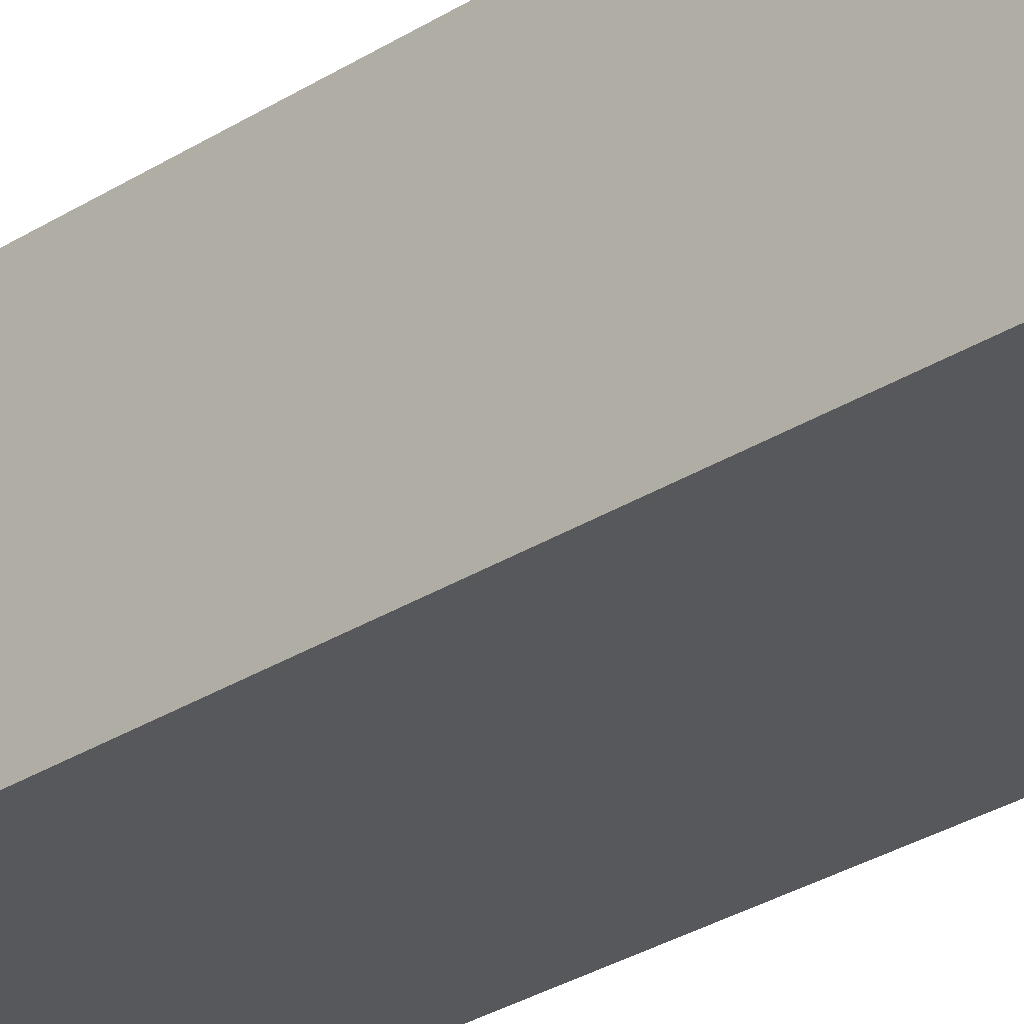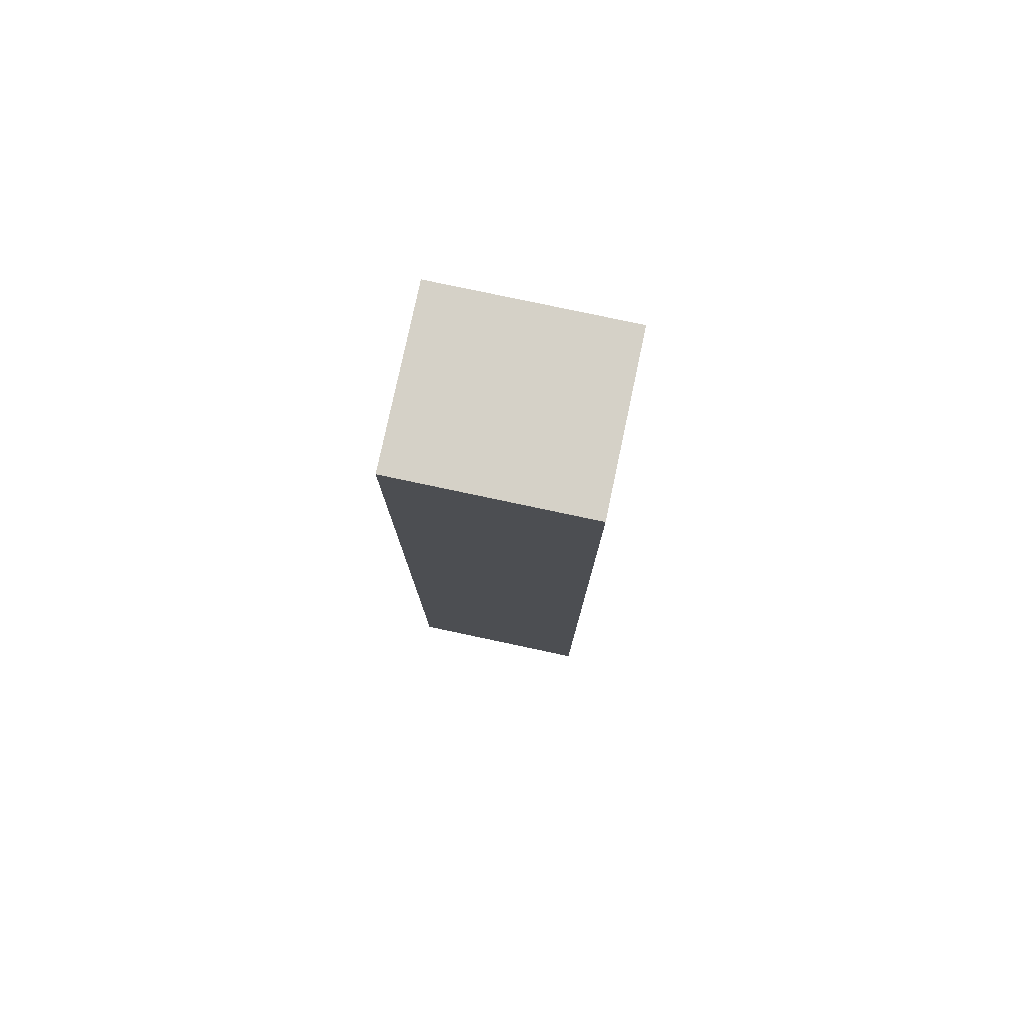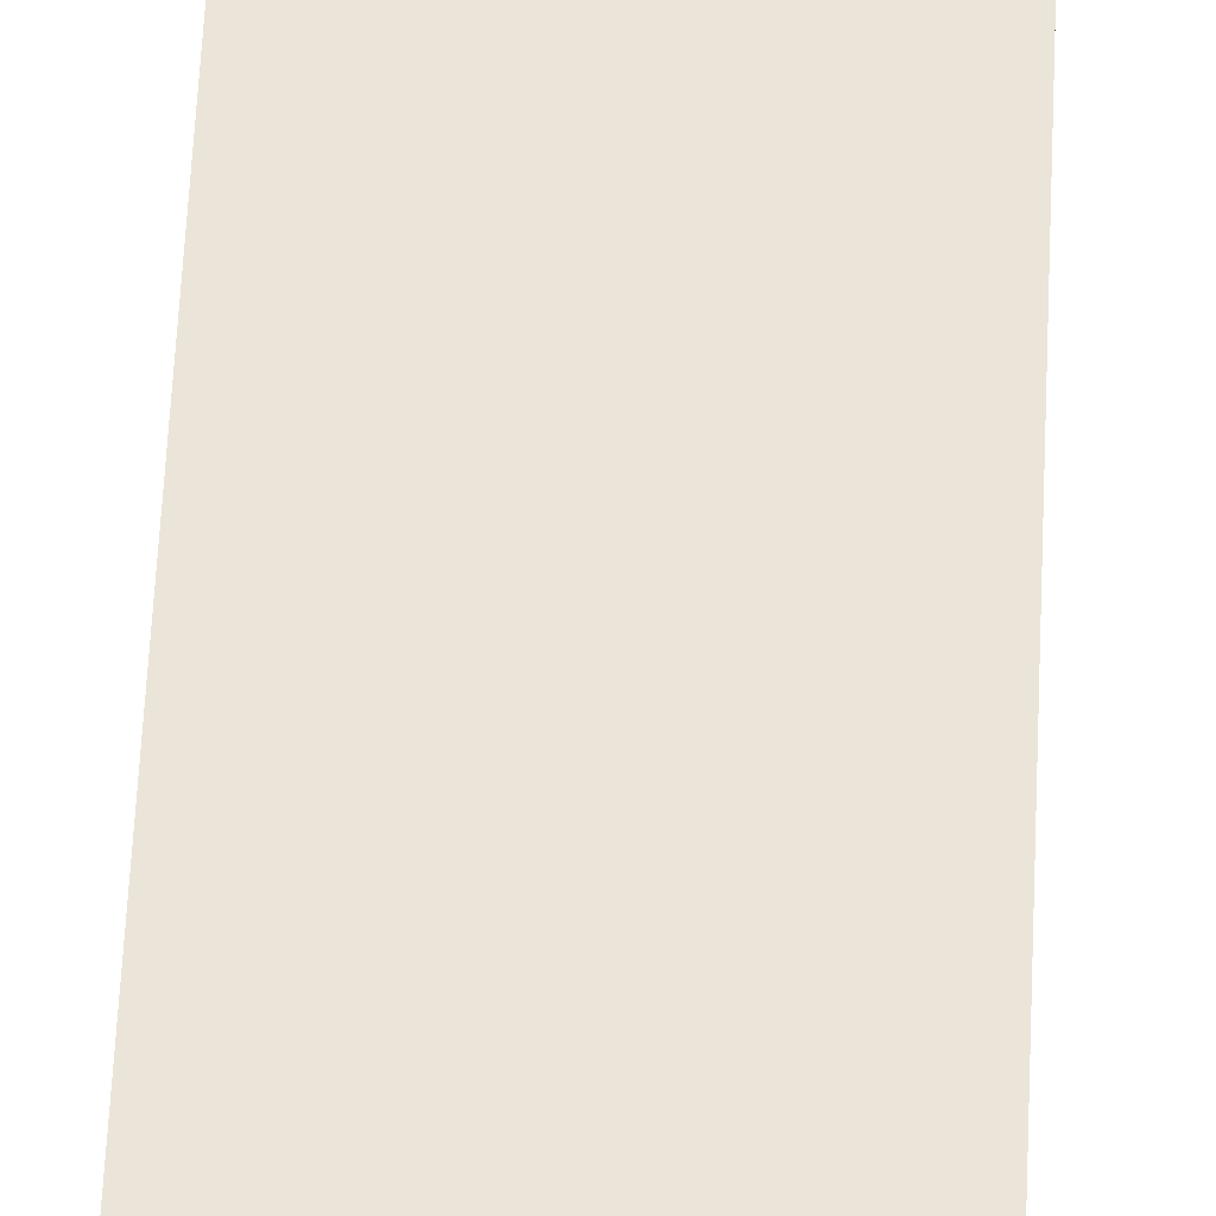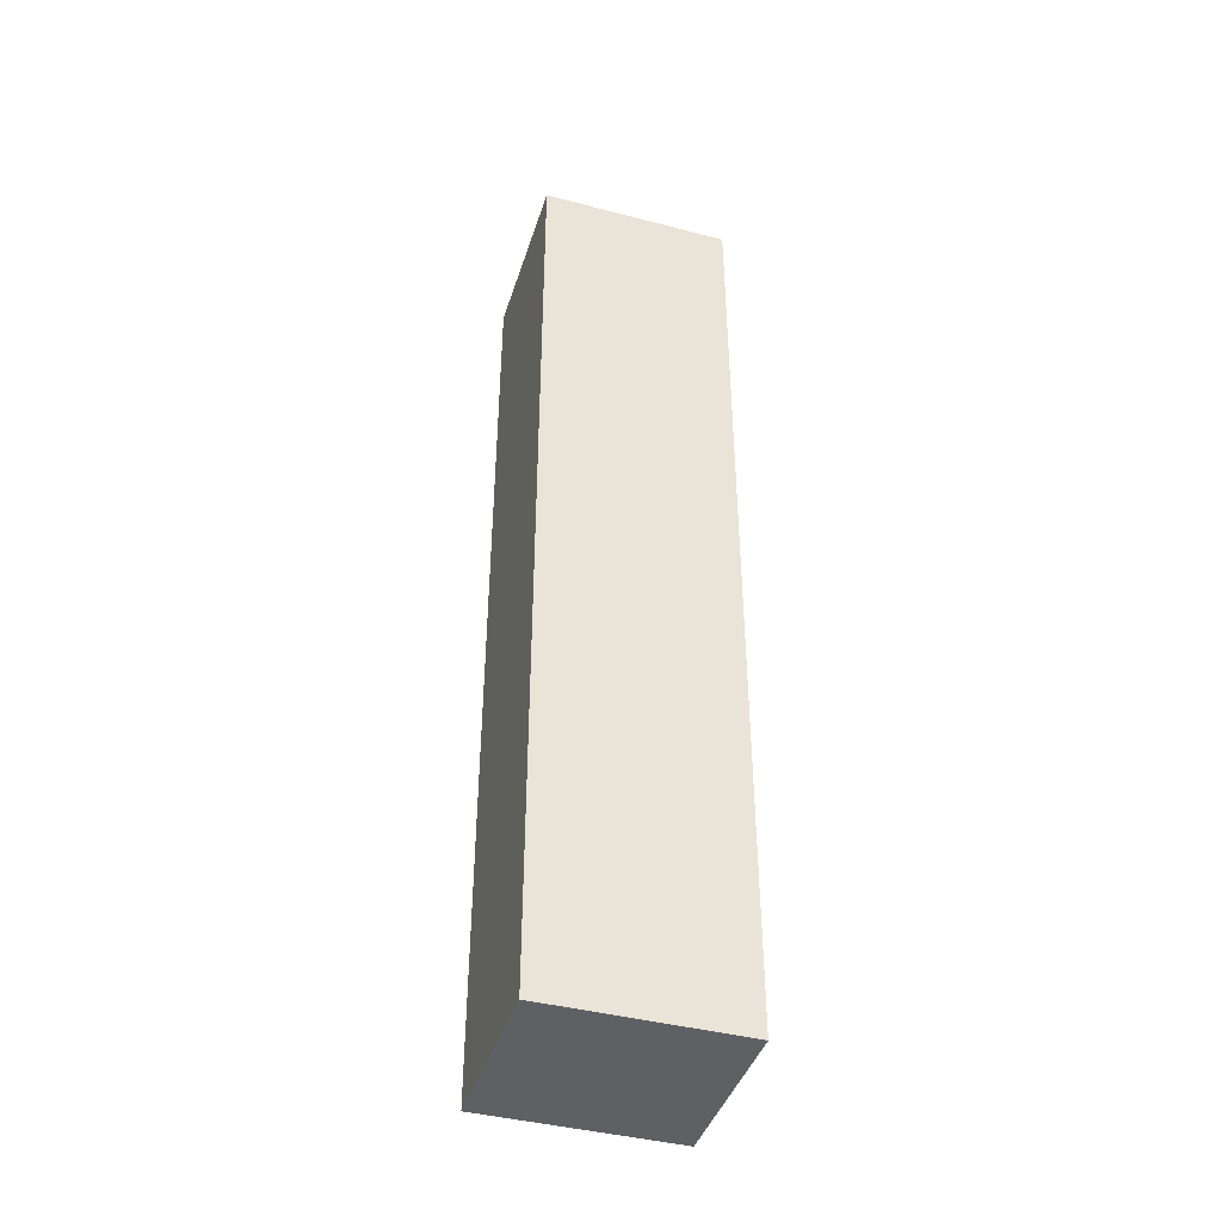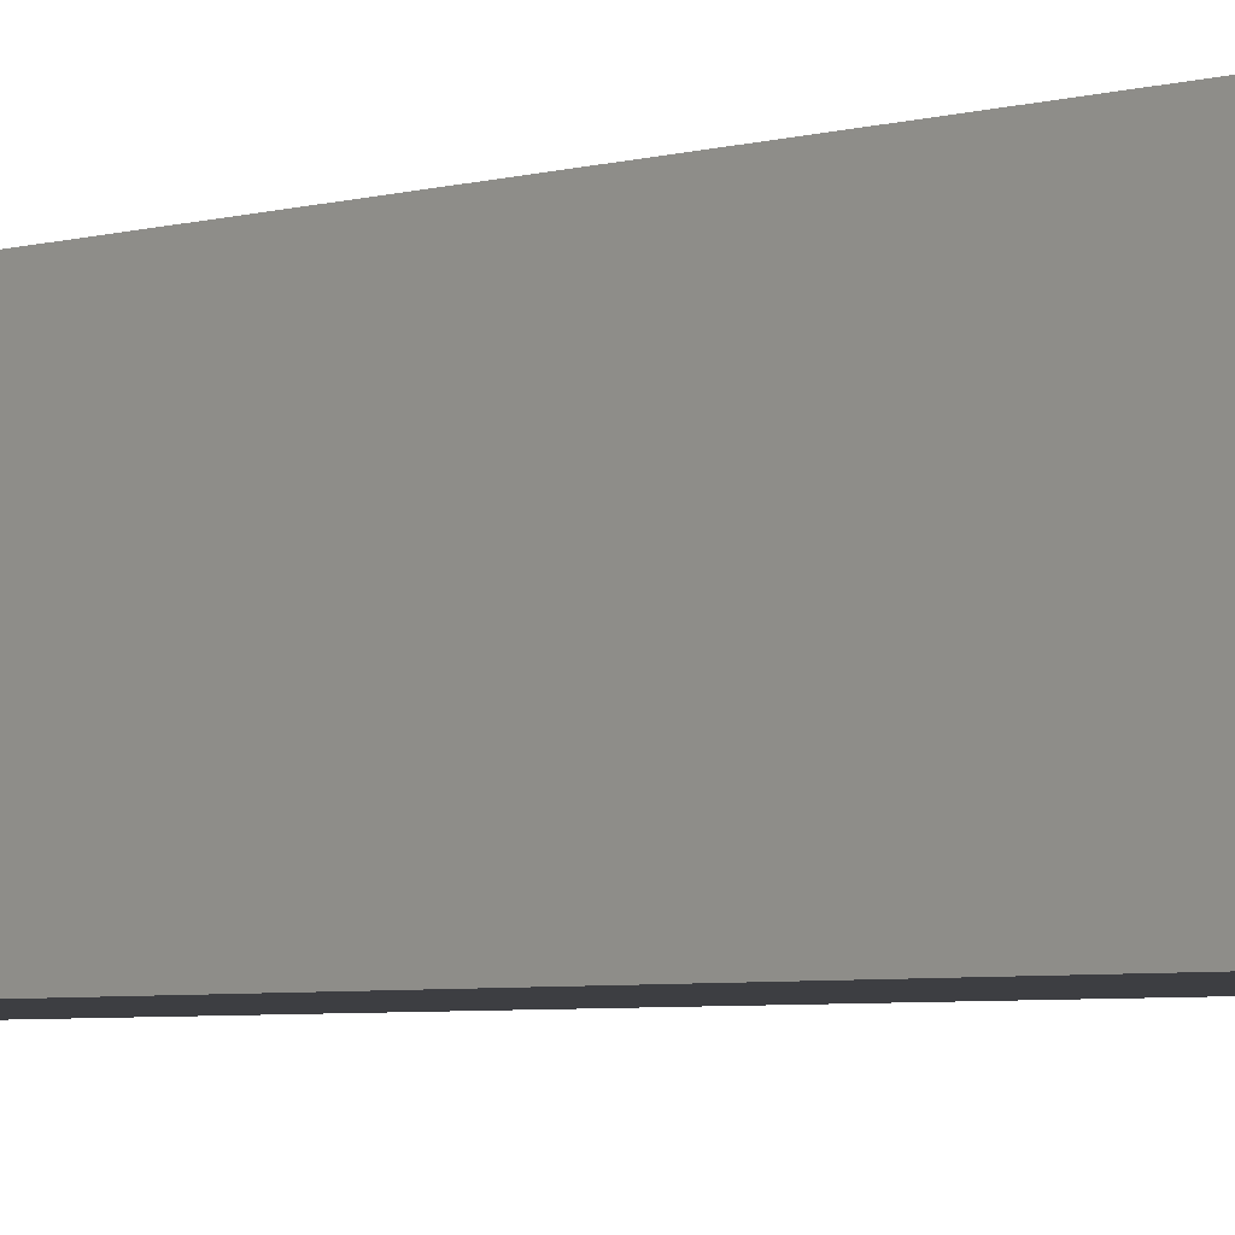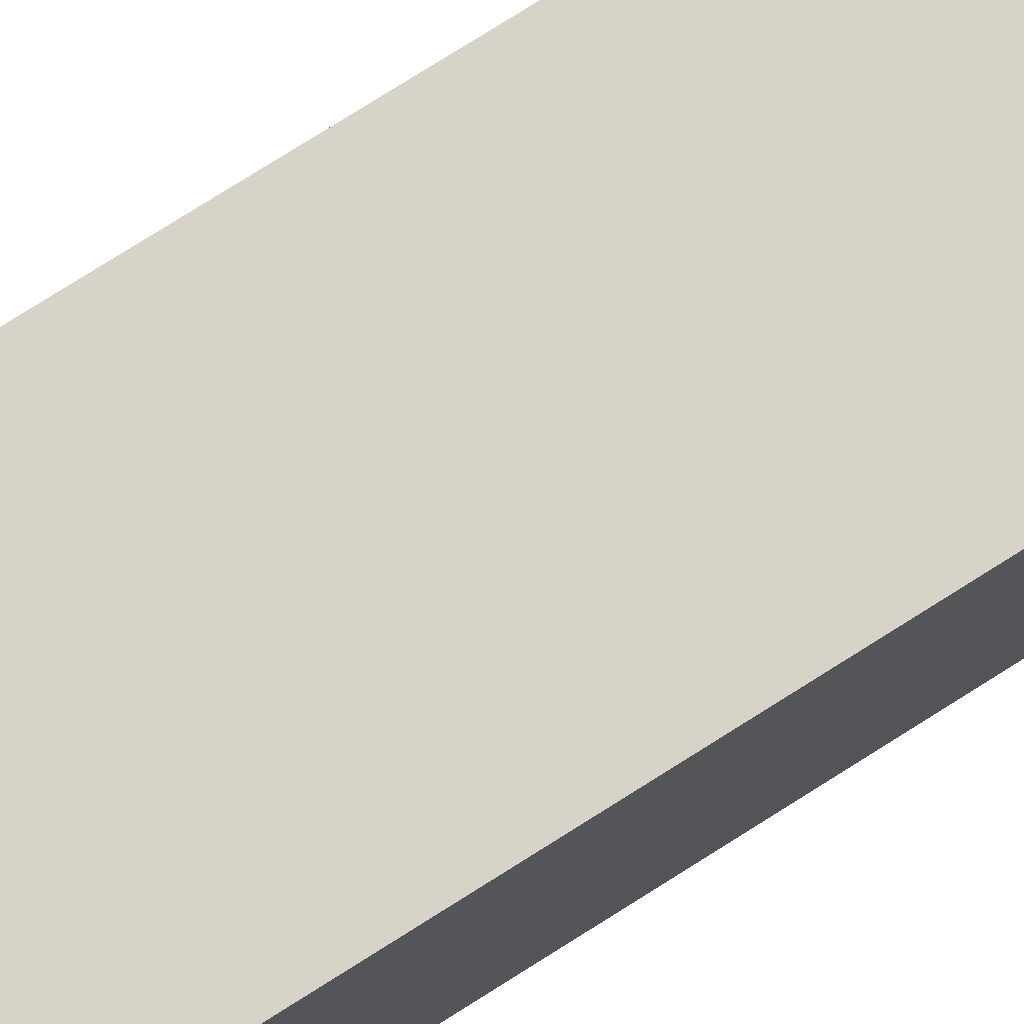
<metadata>
{"format":"obj","ext":"obj","renderer":"f3d","projection":"perspective","resolution":1024,"background":"white","views":[{"elev":-28.6,"azim":-46.0,"up":"+Z"},{"elev":78.8,"azim":-168.0,"up":"+Y"},{"elev":59.4,"azim":-177.3,"up":"+Z"},{"elev":-42.3,"azim":162.7,"up":"+Y"},{"elev":-3.5,"azim":-38.9,"up":"+Z"},{"elev":76.7,"azim":-122.3,"up":"+Z"}]}
</metadata>
<code>
o cuboid
v -0.025 0.2625 0.025
v -0.025 0.2625 -0.025
v -0.025 -0.01875 -0.025
v -0.025 -0.01875 0.025
v 0.03125 -0.01875 -0.025
v 0.03125 0.2625 -0.025
v 0.03125 0.2625 0.025
v 0.03125 -0.01875 0.025
f 1 2 3 4
f 5 6 7 8
f 6 2 1 7
f 4 3 5 8
f 3 2 6 5
f 7 1 4 8

</code>
